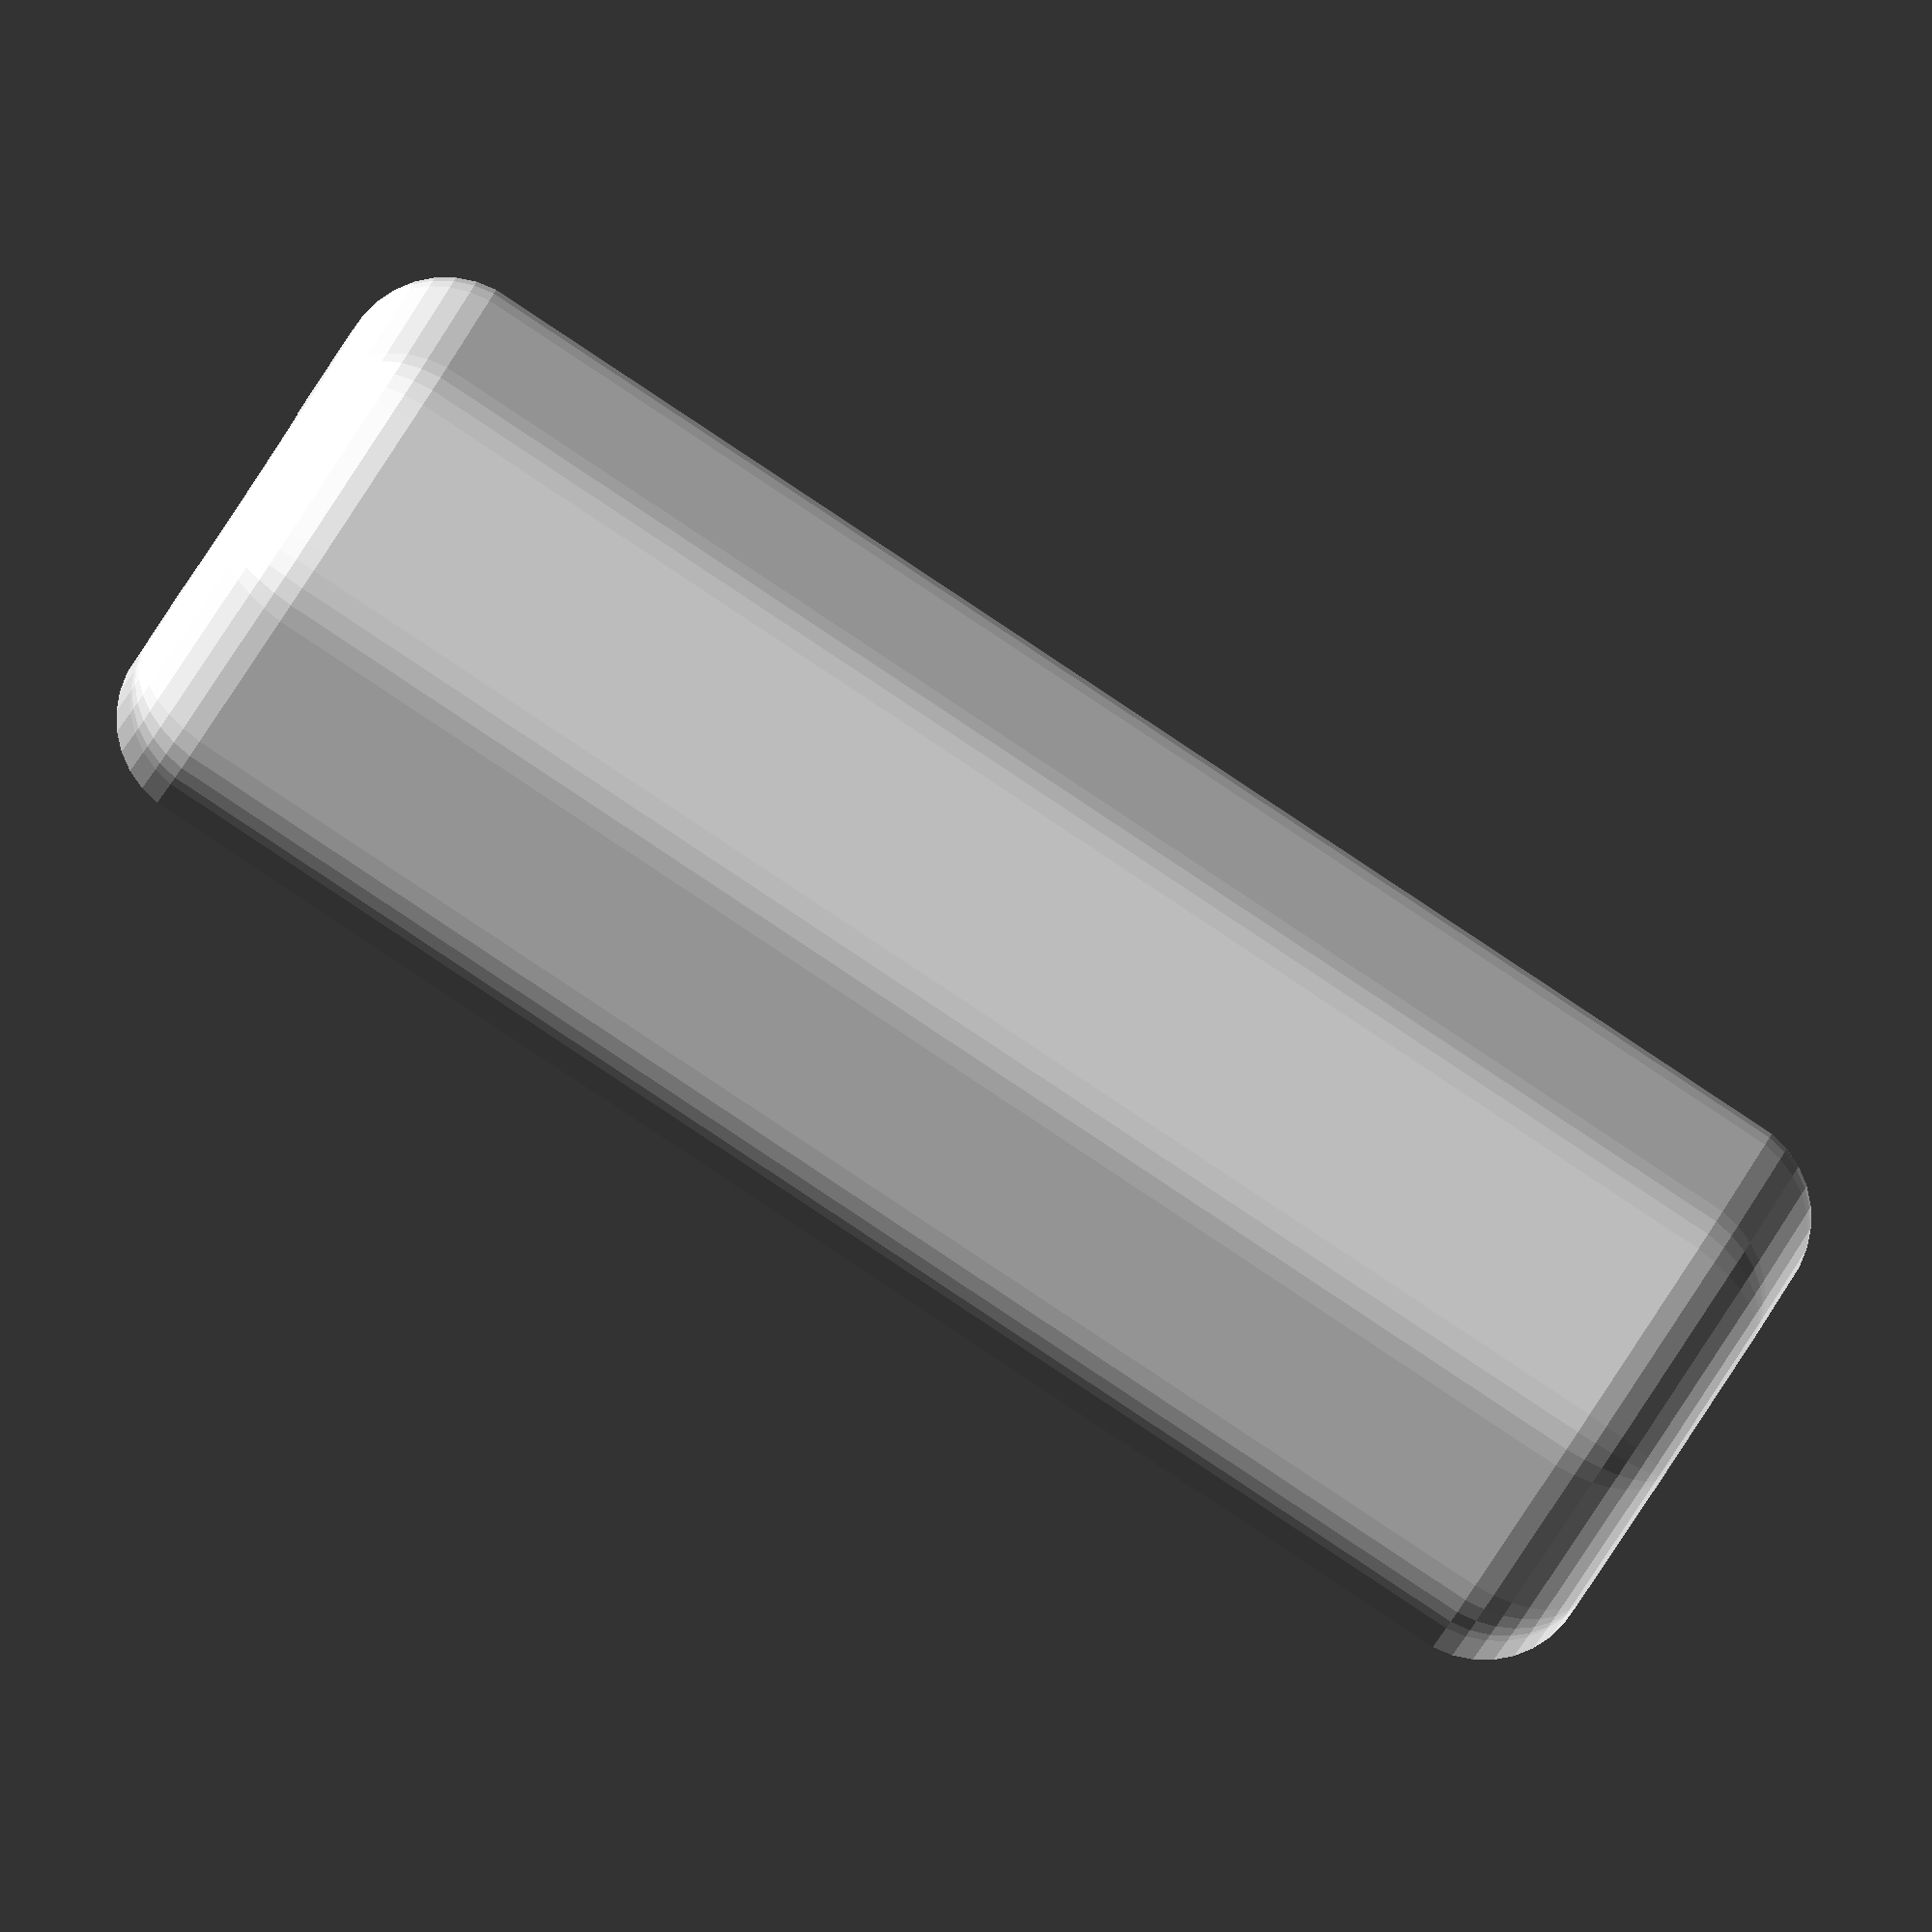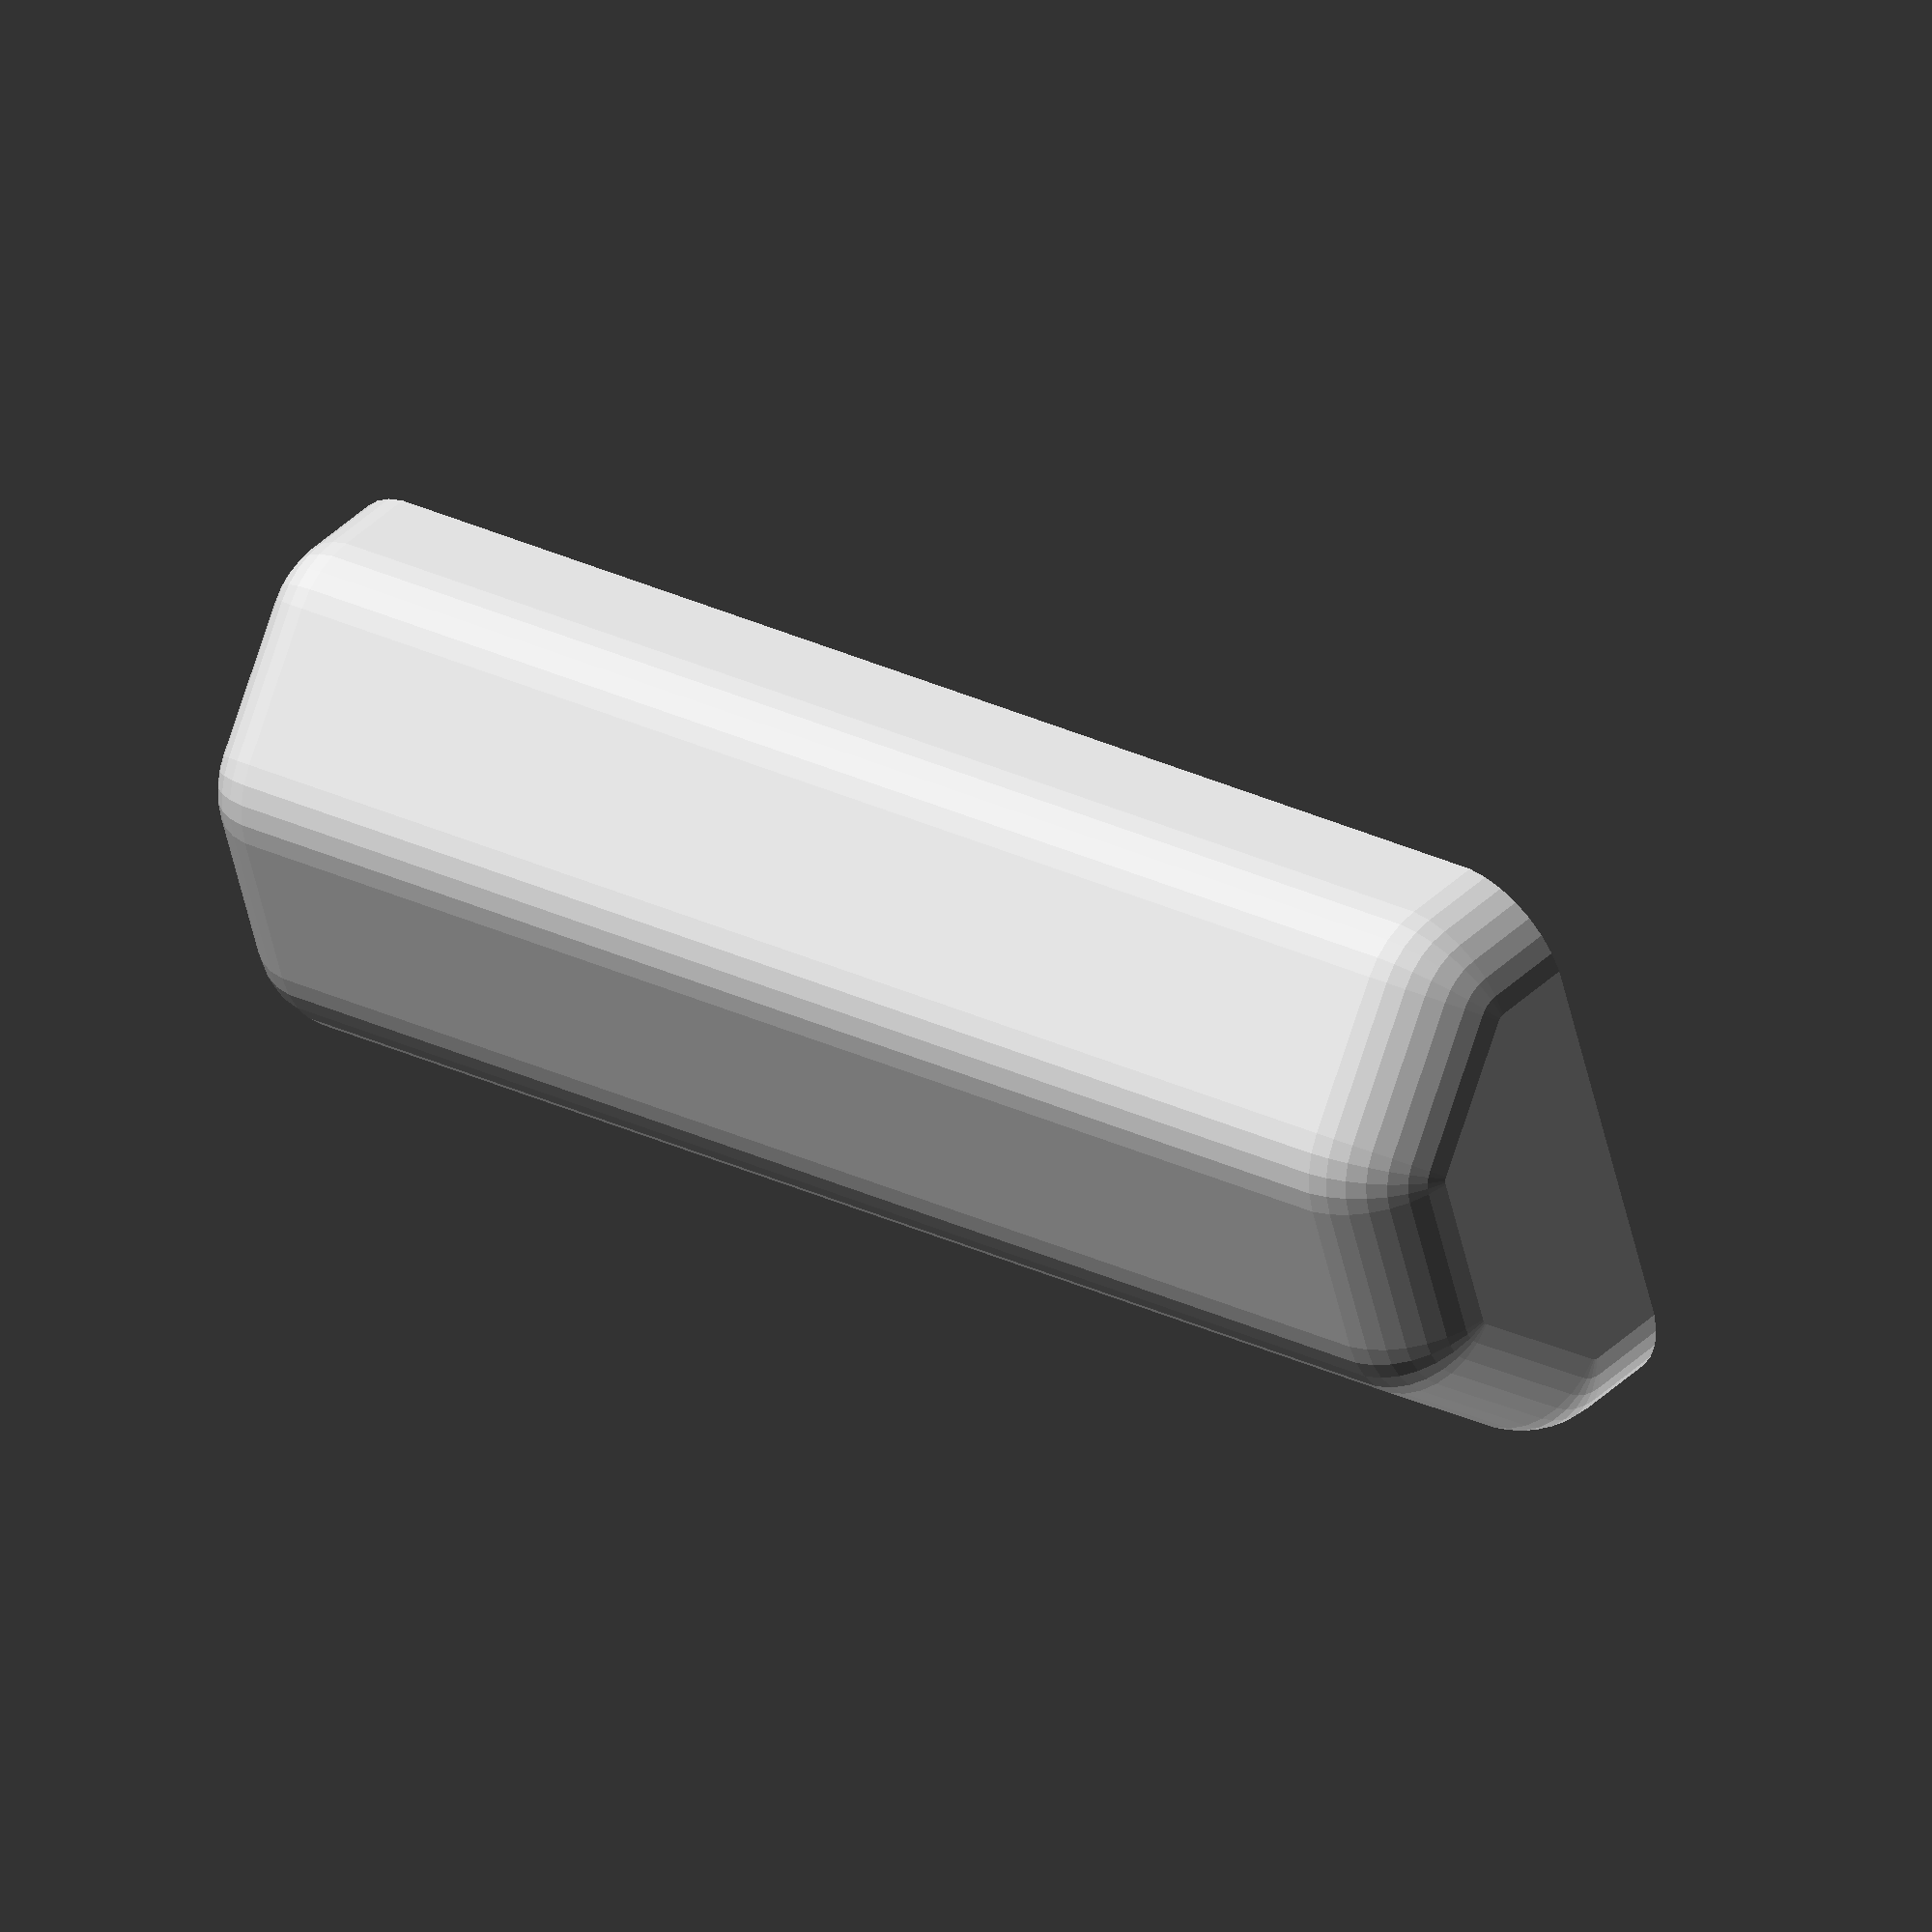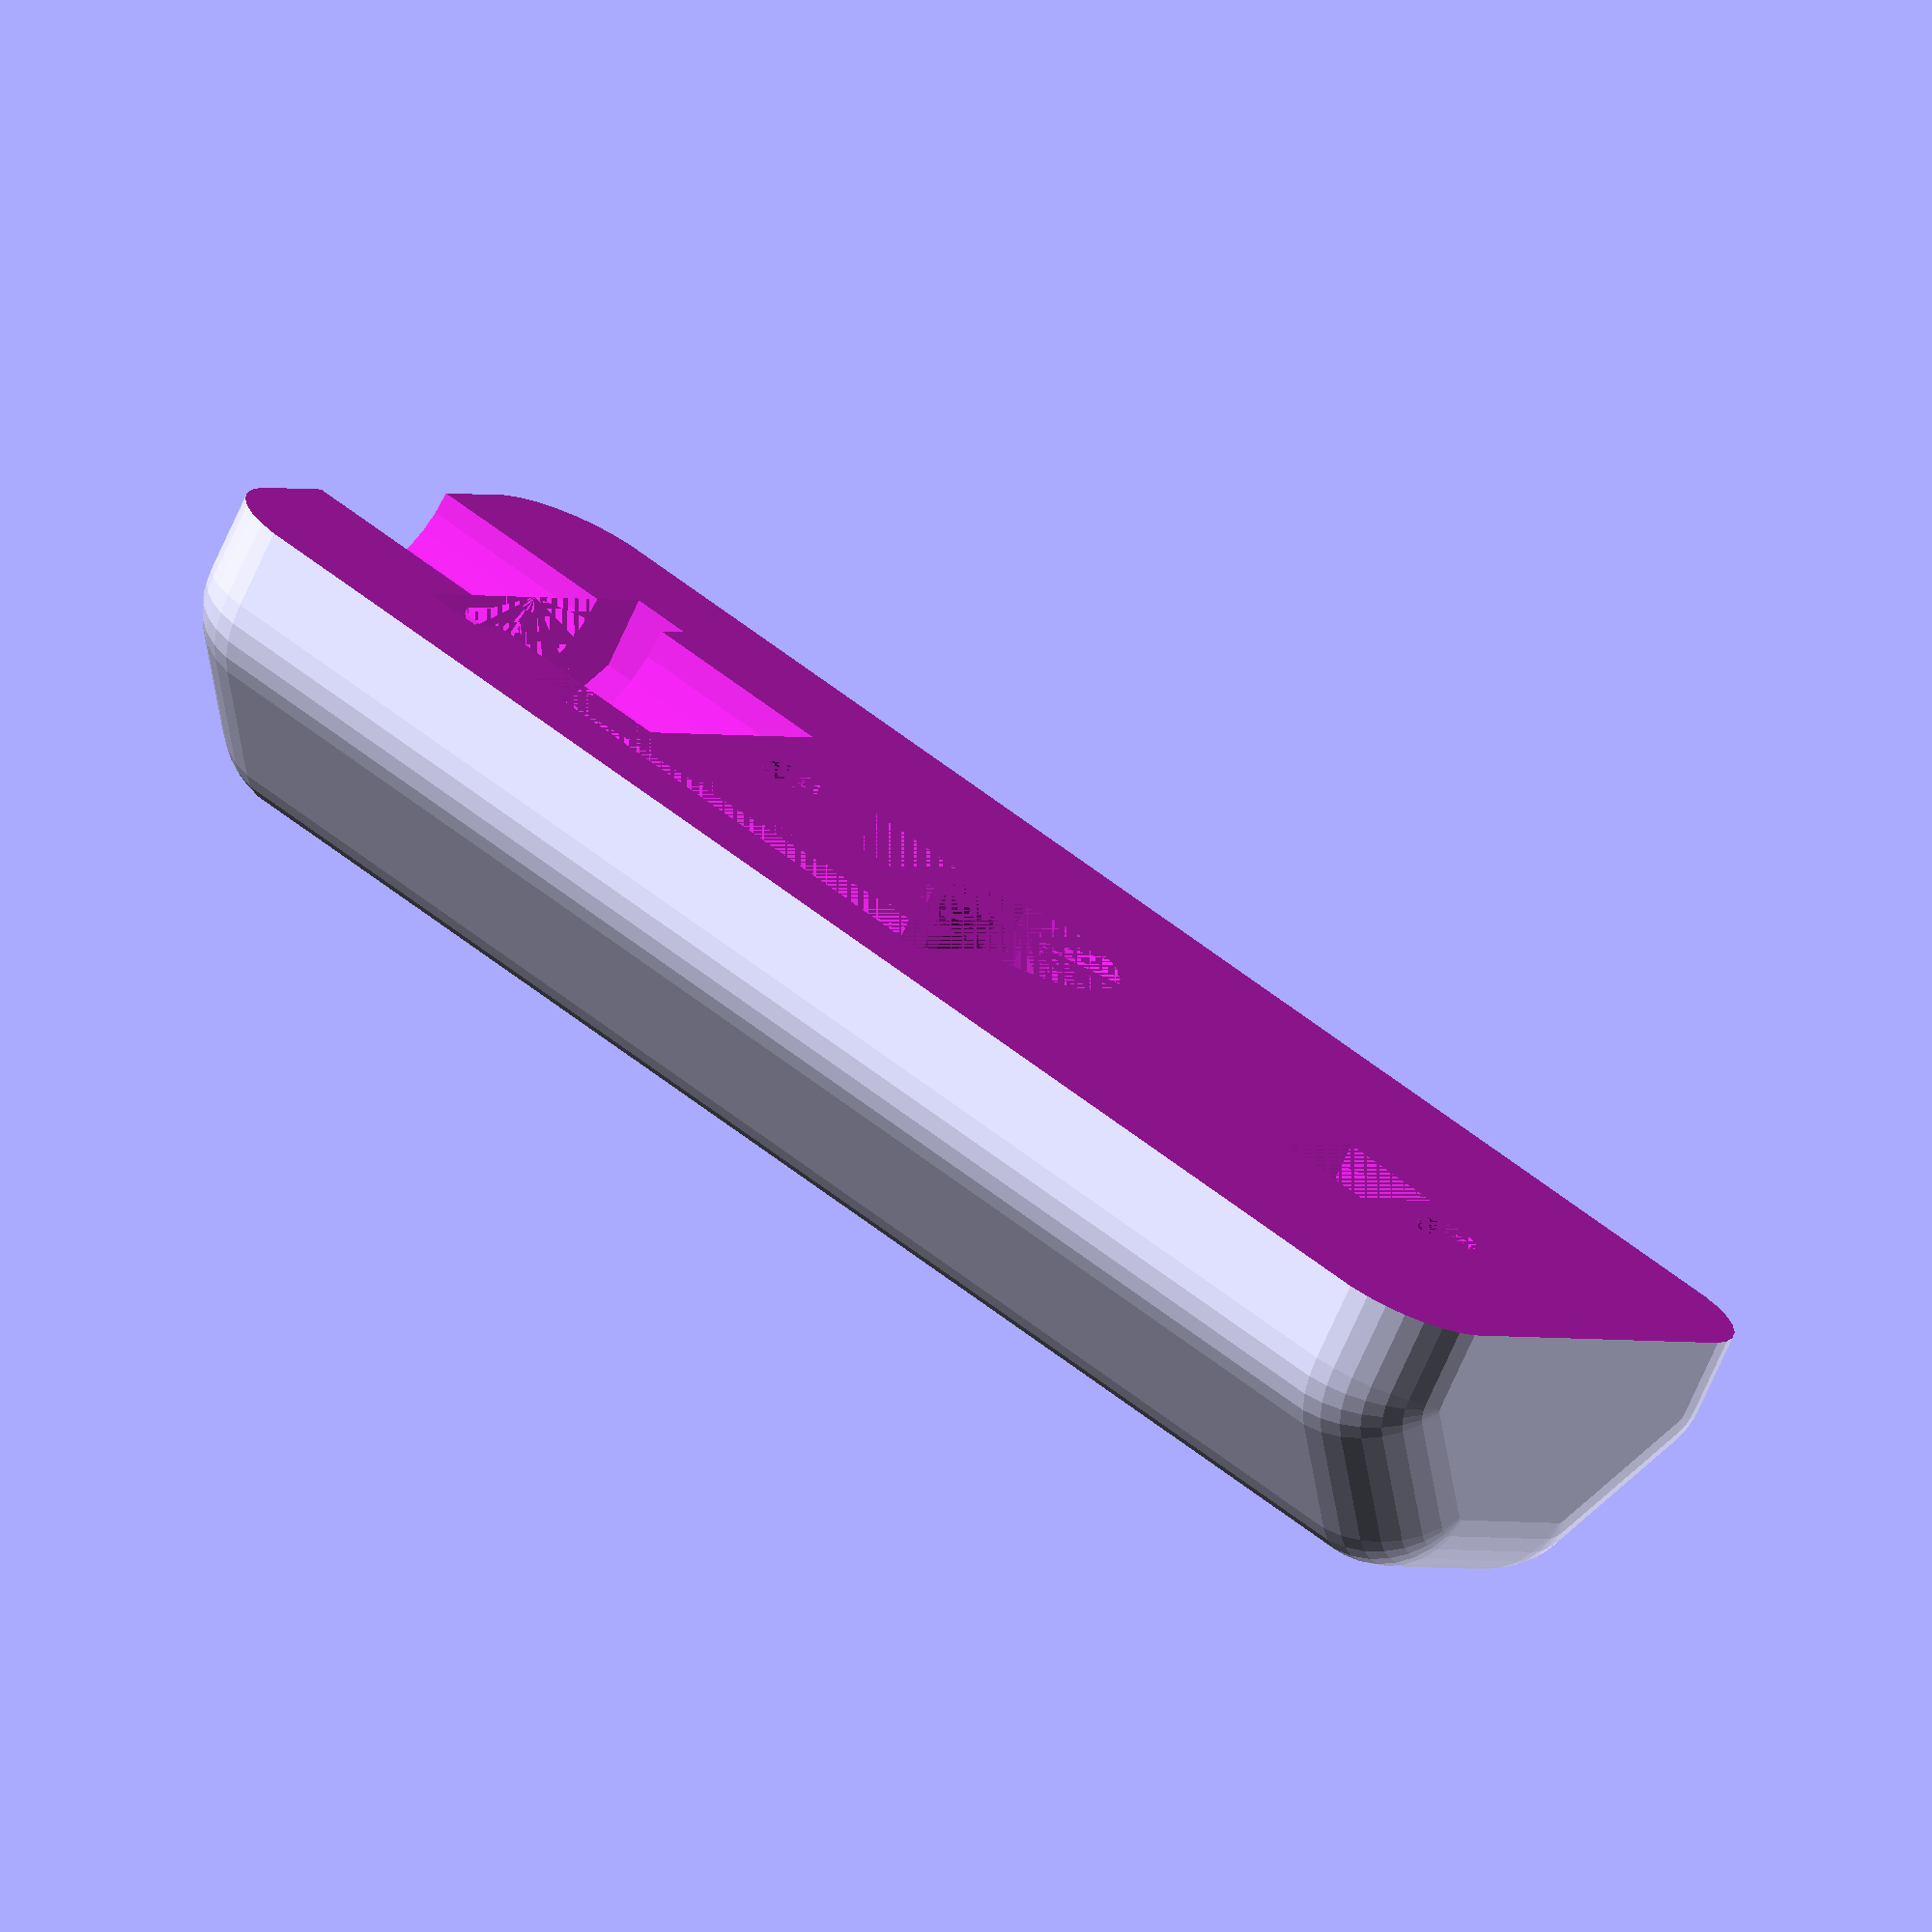
<openscad>
$fs=0.5;
handle_length = 80;
handle_dia = 30;
sides = 8;
recess_depth = 10;
recess_dia = 10;
slot_depth = 3;
slot_dia = 18;
conn_depth = 13;
conn_dia = 13;
motor_depth = 3.4;
motor_dia = 10.2;
motor_y = 42;
wire_slot = 3;

panel_scale = 0.97;
panel_hole_dia = 6.2;

screw_1 = 27;
screw_2 = handle_length - 10;
screw_dia = 3.2;
 
module slot()
{
	rotate(180 / sides, [0, 0, 1]) cylinder(h = slot_depth, d = slot_dia, $fn = sides);
}

module common()
{
	difference()
	{
		hull()
		{
			rad = handle_dia / 6;
			for (a = [0 : 1 + sides / 2])
			{
				rotate(360 * (a - 0.5) / sides, [0, 0, 1])
				translate([handle_dia / 2 - rad, 0, 0])
					hull()
						for (z = [rad, handle_length - rad])
							translate([0, 0, z]) sphere(r = rad, $fn = 32);
			}	
		}
		
		translate([-handle_dia / 2, -handle_dia, 0]) cube([handle_dia, handle_dia, handle_length]);
		
		cylinder(d = recess_dia, h = recess_depth);
		
		translate([0, 0, recess_depth])
		{
			slot();

			// conn_depth includes slot_depth.
			cylinder(d = conn_dia, h = conn_depth);
		}
	}
}

module base()
{
	module screw()
	{
		screw_depth = 8;
		nut_depth = 3;
		nut_thickness = 3;
		nut_min = 5.5;
		nut_max = 6.3;
		
		rotate(-90, [1, 0, 0])
		{
			cylinder(d = screw_dia, h = screw_depth);
		}

		// Nut slot.
		translate([-nut_min / 2, nut_depth, -nut_max / 2]) cube([nut_min, nut_thickness, nut_max]);
		
		// Access hole.
		translate([-nut_min / 2, 0, nut_max / 2]) cube([nut_min, nut_depth + nut_thickness, nut_max - 1]);
		
	}

	difference()
	{
		common();
	
		translate([0, 0, screw_1]) screw();
		
		translate([0, 0, motor_y]) rotate(-90, [1, 0, 0]) cylinder(d = motor_dia, h = motor_depth);
		
		wire_x = 7;
		h_wire_2_width = 5;
		wire_z = recess_depth + conn_depth - h_wire_2_width;
		
		// H wire top.
		translate([0, 0, motor_y - wire_slot / 2]) cube([wire_x + wire_slot, motor_depth, wire_slot]);
		
		// V wire.
		translate([wire_x, 0, wire_z]) cube([wire_slot, motor_depth, motor_y - wire_z]);

		// H wire bottom.
		translate([0, 0, wire_z]) cube([wire_x + wire_slot, motor_depth, h_wire_2_width]);
		
		translate([0, 0, screw_2]) rotate(180, [0, 1, 0]) screw();
	}
}

module panel()
{
	difference()
	{
		scale(panel_scale) slot();
		cylinder(d = panel_hole_dia, h = slot_depth);
	}	
}

rotate(90, [1, 0, 0]) 
base();

//translate([30, 0, 0]) 
//panel();

</openscad>
<views>
elev=13.4 azim=302.3 roll=350.6 proj=o view=solid
elev=134.8 azim=72.0 roll=137.2 proj=o view=solid
elev=72.6 azim=50.5 roll=155.8 proj=o view=wireframe
</views>
